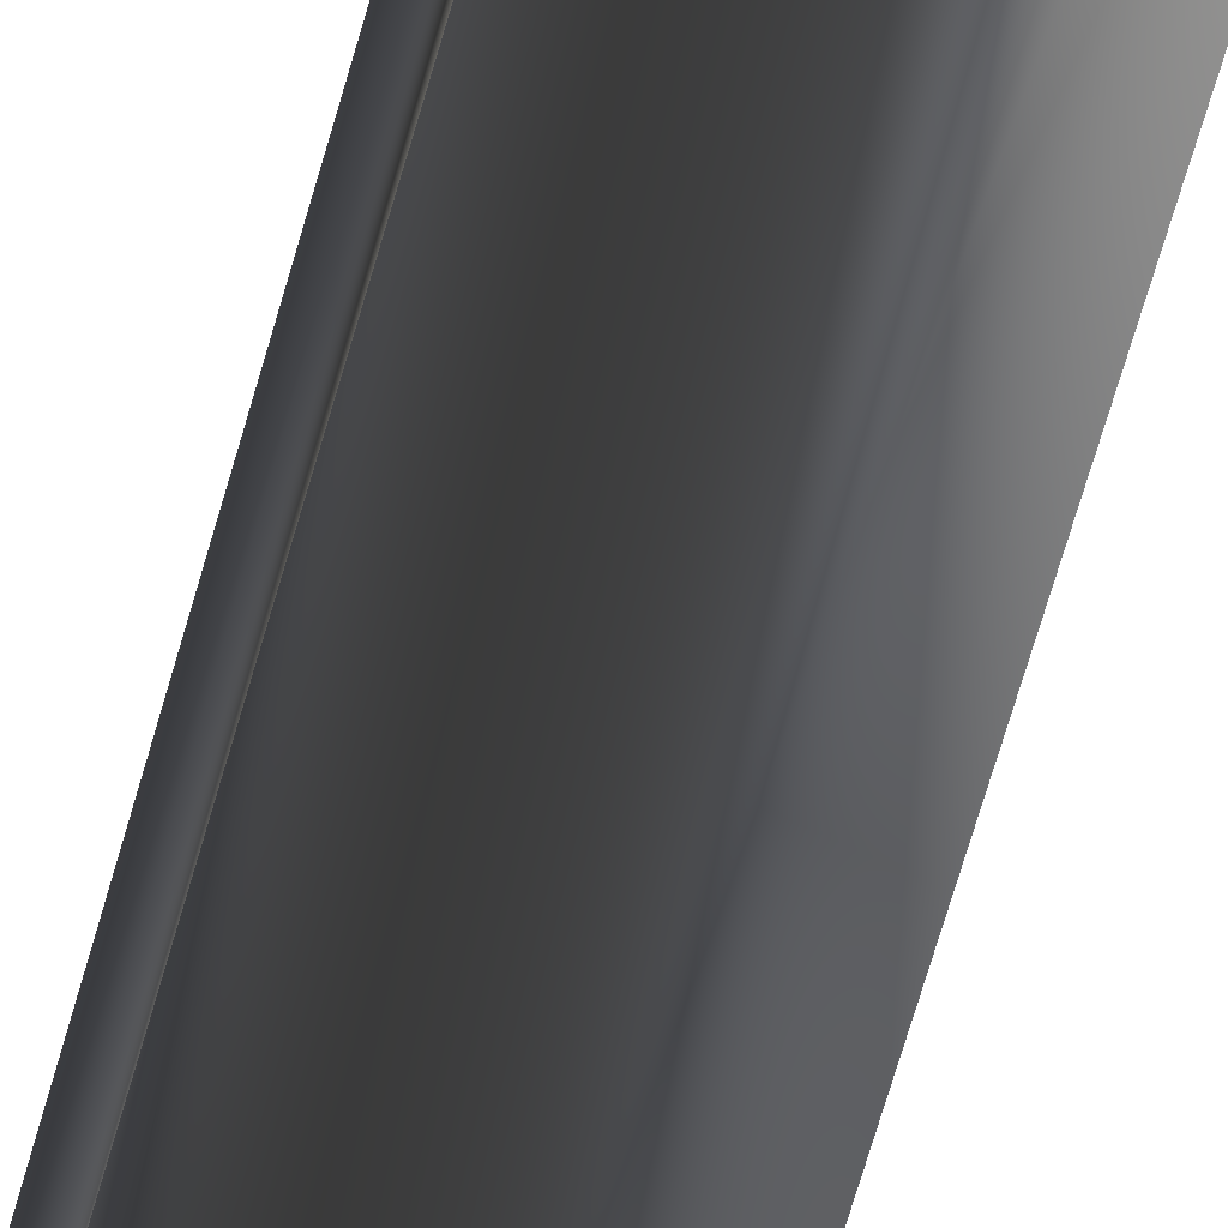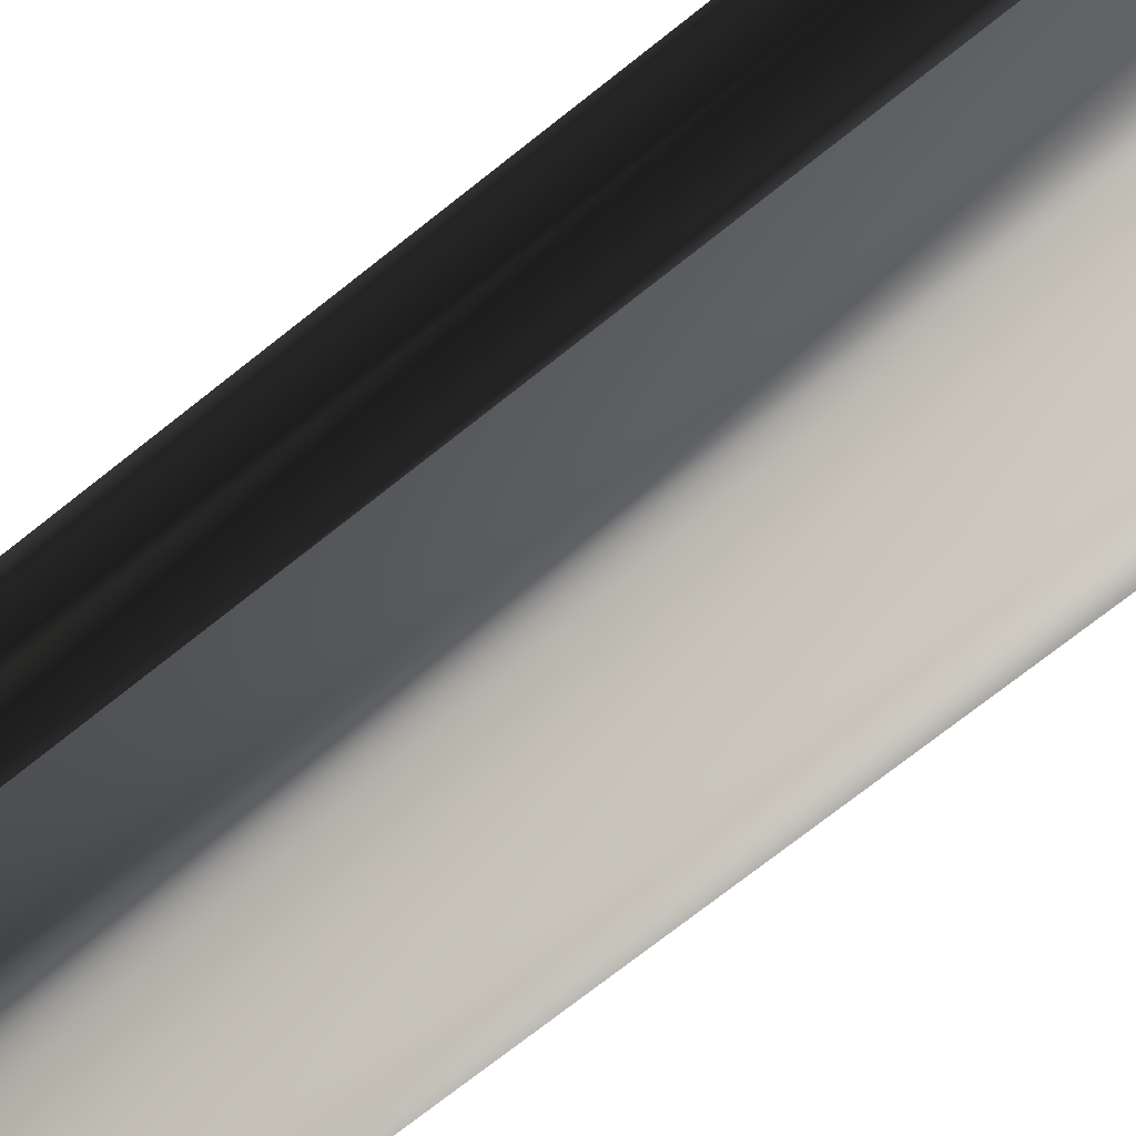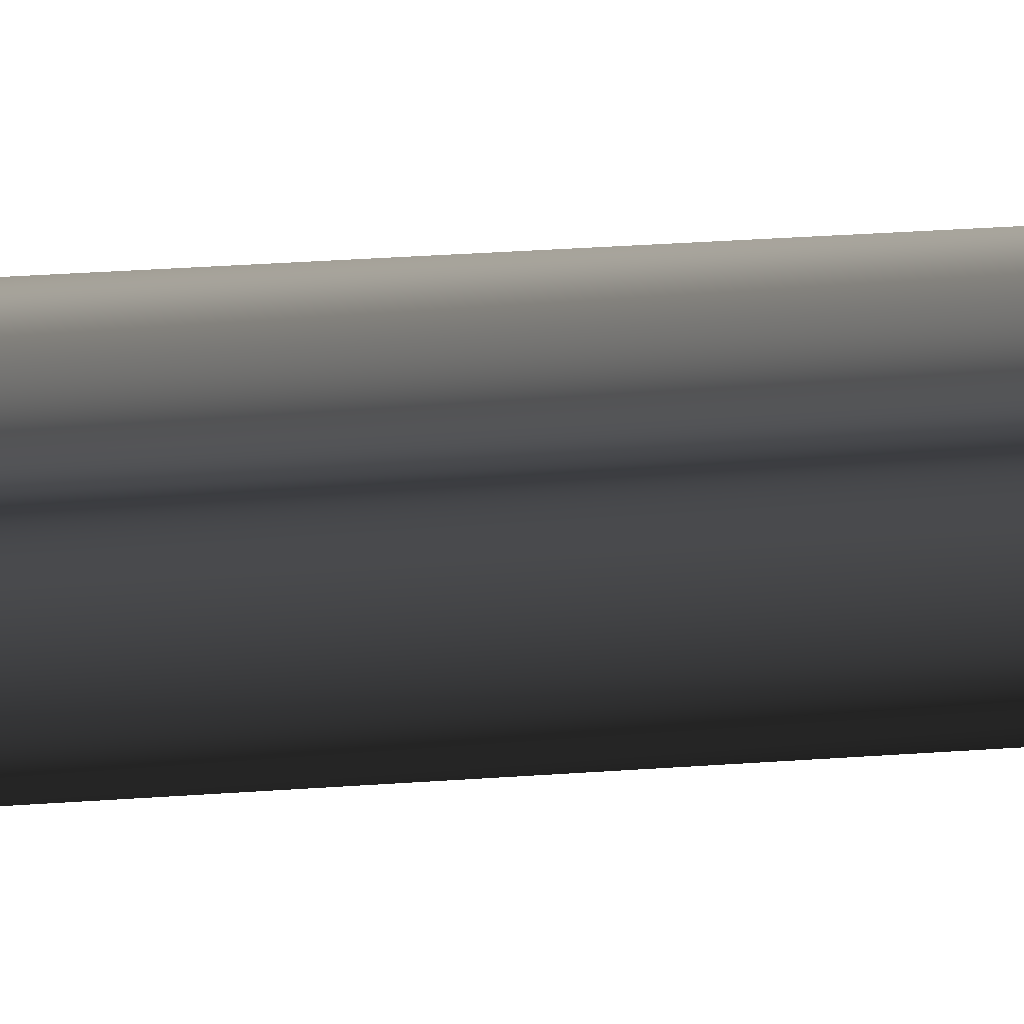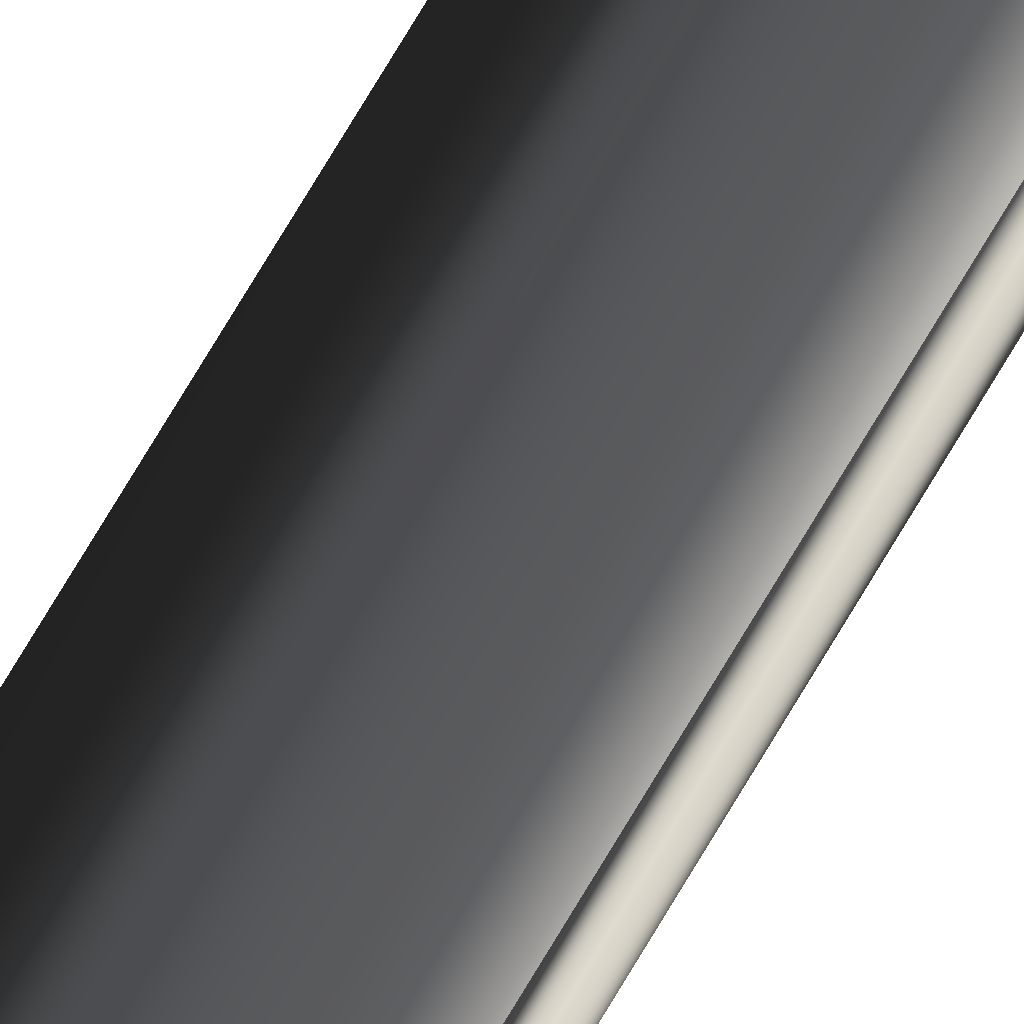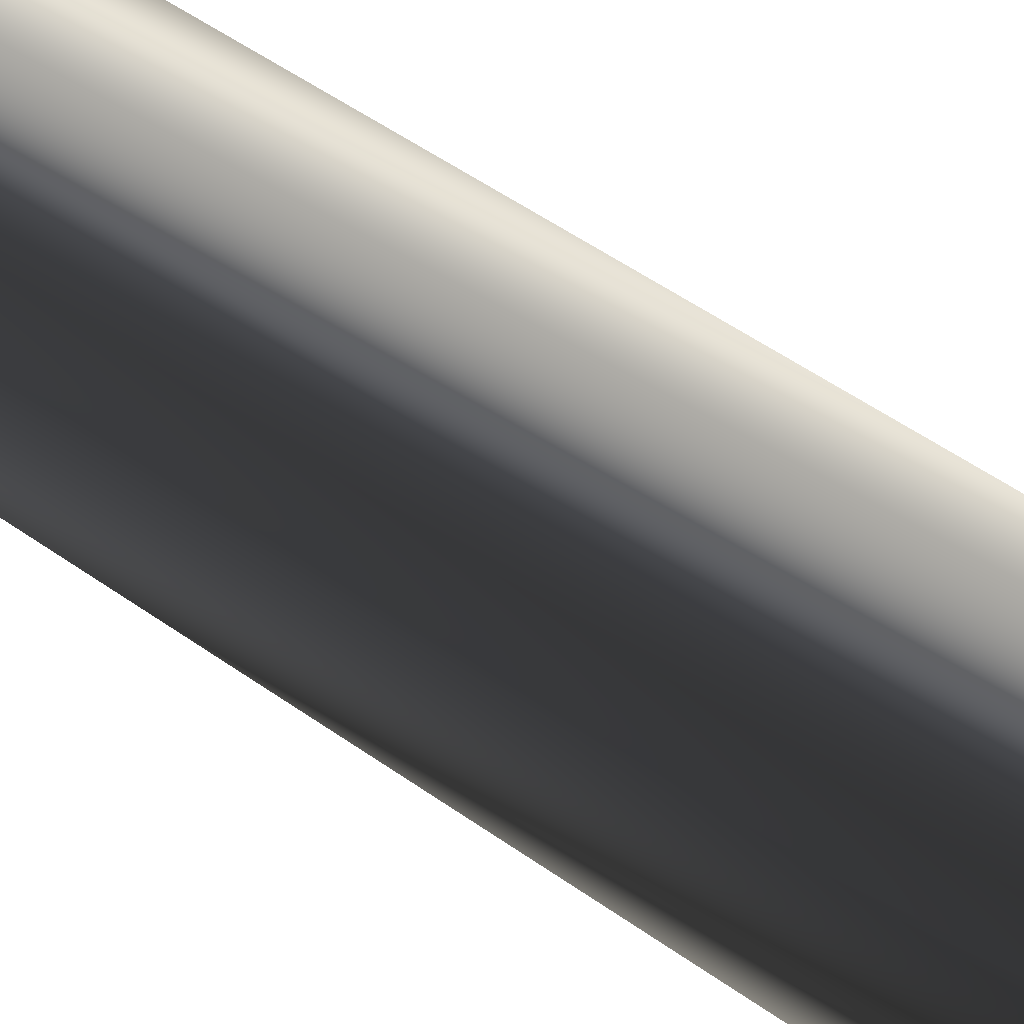
<metadata>
{"format":"obj","ext":"obj","renderer":"f3d","projection":"perspective","resolution":1024,"background":"white","views":[{"elev":-23.8,"azim":-7.1,"up":"+Z"},{"elev":-33.4,"azim":144.0,"up":"+Z"},{"elev":28.1,"azim":-96.5,"up":"+Z"},{"elev":51.8,"azim":25.9,"up":"+Z"},{"elev":7.3,"azim":-11.8,"up":"+Z"}]}
</metadata>
<code>
o mesh0
v -0.01821 -1.152 -0.006451
v -0.000311 -0.1378 -0.007287
v -0.02291 -0.1347 -0.007287
v 0.01979 -1.131 -0.006451
v 0.02439 -0.1345 -0.007287
v 0.02439 -0.1345 0.01058
v 0.01979 -1.131 0.009743
v 0.02439 -0.1345 -0.007287
v 0.01979 -1.131 0.009743
v -0.000311 -0.1378 0.01058
v 0.02439 -0.1345 0.01058
v -0.01821 -1.152 0.009743
v -0.02291 -0.1347 0.01058
v -0.02291 -0.1347 -0.007287
v -0.01821 -1.152 -0.006451
v -0.000311 -0.1378 -0.007287
v -0.02291 -0.1268 -0.007287
v -0.000411 -0.1307 -0.007287
v 0.02439 -0.1268 -0.007287
v 0.02439 -0.1345 -0.007287
v -0.02291 -0.1268 0.01058
v -0.000411 -0.1307 0.01058
v 0.02439 -0.1345 0.01058
v 0.02439 -0.1268 0.01058
v 0.01979 -1.131 -0.006451
v -0.01821 -1.152 0.009743
v 0.01979 -1.131 0.009743
v -0.01821 -1.152 -0.006451
v 0.02439 -0.1268 -0.007287
v 0.02439 -0.1345 0.01058
v 0.02439 -0.1268 0.01058
v 0.02439 -0.1345 -0.007287
v -0.02291 -0.1347 0.01058
v -0.02291 -0.1268 -0.007287
v -0.02291 -0.1268 0.01058
v -0.02291 -0.1347 -0.007287
v -0.02061 -0.1294 -0.006451
v -0.02291 -0.1268 0.01058
v -0.02291 -0.1268 -0.007287
v -0.02061 -0.1294 0.009743
v -0.000211 -0.1336 0.009743
v -0.000211 -0.1336 -0.006451
v 0.02219 -0.1294 -0.006451
v 0.02219 -0.1294 0.009743
v 0.02439 -0.1268 -0.007287
v 0.02439 -0.1268 0.01058
v -0.000211 -0.1336 0.009743
v -0.02291 -0.1268 0.01058
v -0.02061 -0.1294 0.009743
v -0.000411 -0.1307 0.01058
v 0.02439 -0.1268 0.01058
v 0.02219 -0.1294 0.009743
v -0.000411 -0.1307 -0.007287
v -0.02061 -0.1294 -0.006451
v -0.02291 -0.1268 -0.007287
v -0.000211 -0.1336 -0.006451
v 0.02219 -0.1294 -0.006451
v 0.02439 -0.1268 -0.007287
f 1 3 2
f 2 4 1
f 5 4 2
f 6 7 4
f 4 8 6
f 9 11 10
f 10 12 9
f 12 10 13
f 13 14 12
f 15 12 14
f 16 14 17
f 17 18 16
f 19 16 18
f 20 16 19
f 21 13 10
f 10 22 21
f 22 10 23
f 23 24 22
f 25 27 26
f 26 28 25
f 29 31 30
f 30 32 29
f 33 35 34
f 34 36 33
f 37 39 38
f 38 40 37
f 41 37 40
f 42 37 41
f 41 43 42
f 43 41 44
f 44 45 43
f 45 44 46
f 47 49 48
f 48 50 47
f 51 47 50
f 52 47 51
f 53 55 54
f 54 56 53
f 57 53 56
f 58 53 57

</code>
